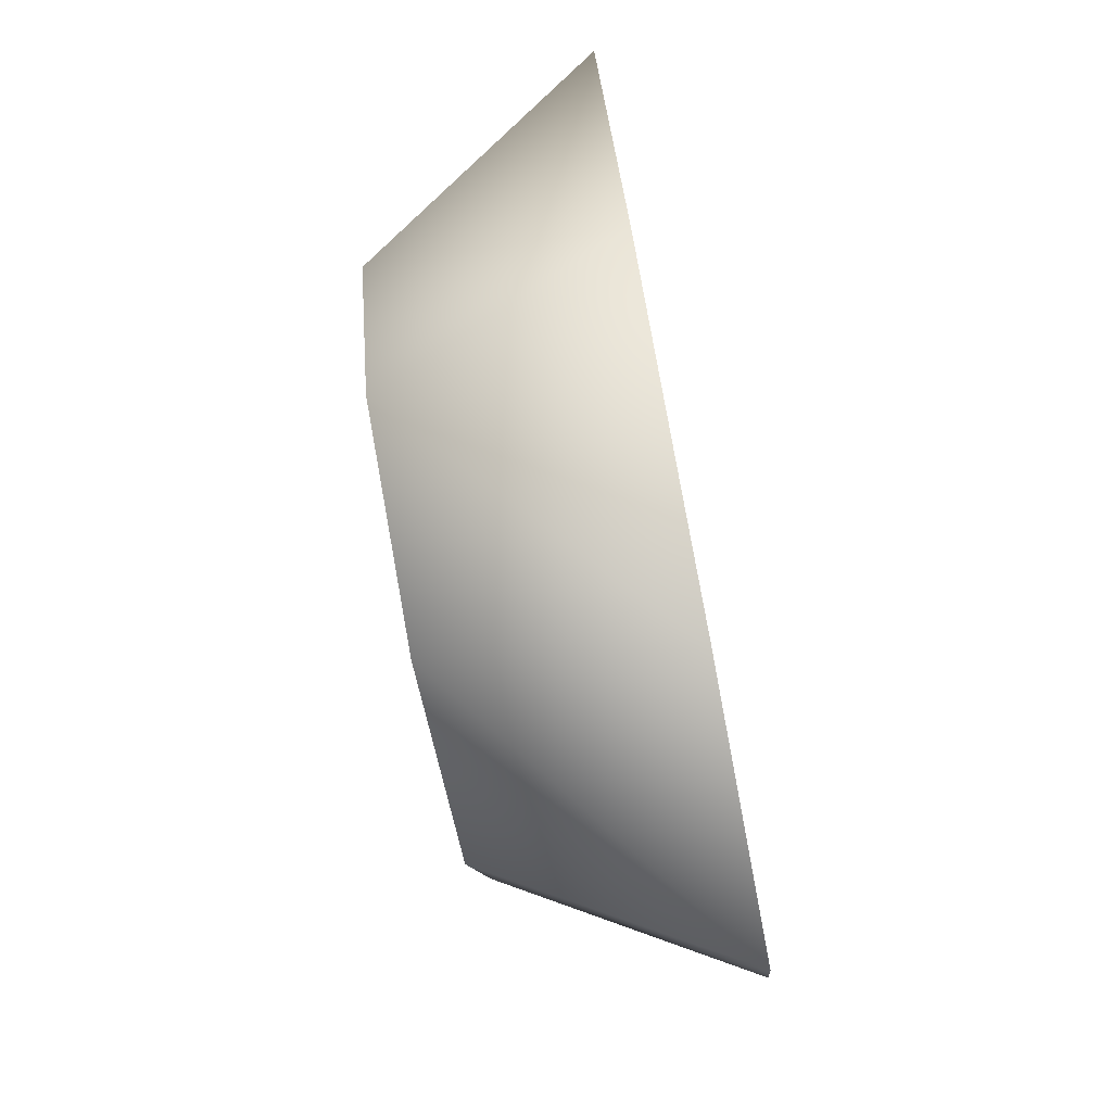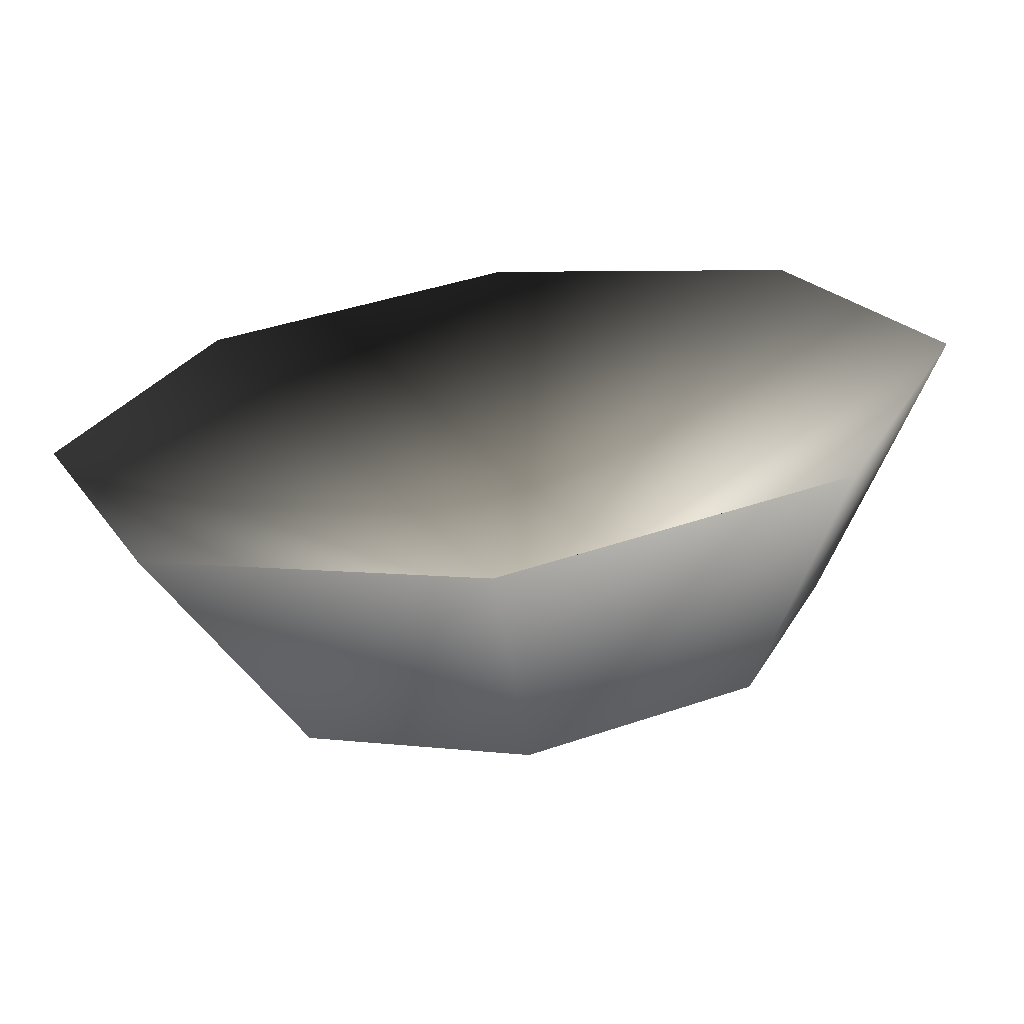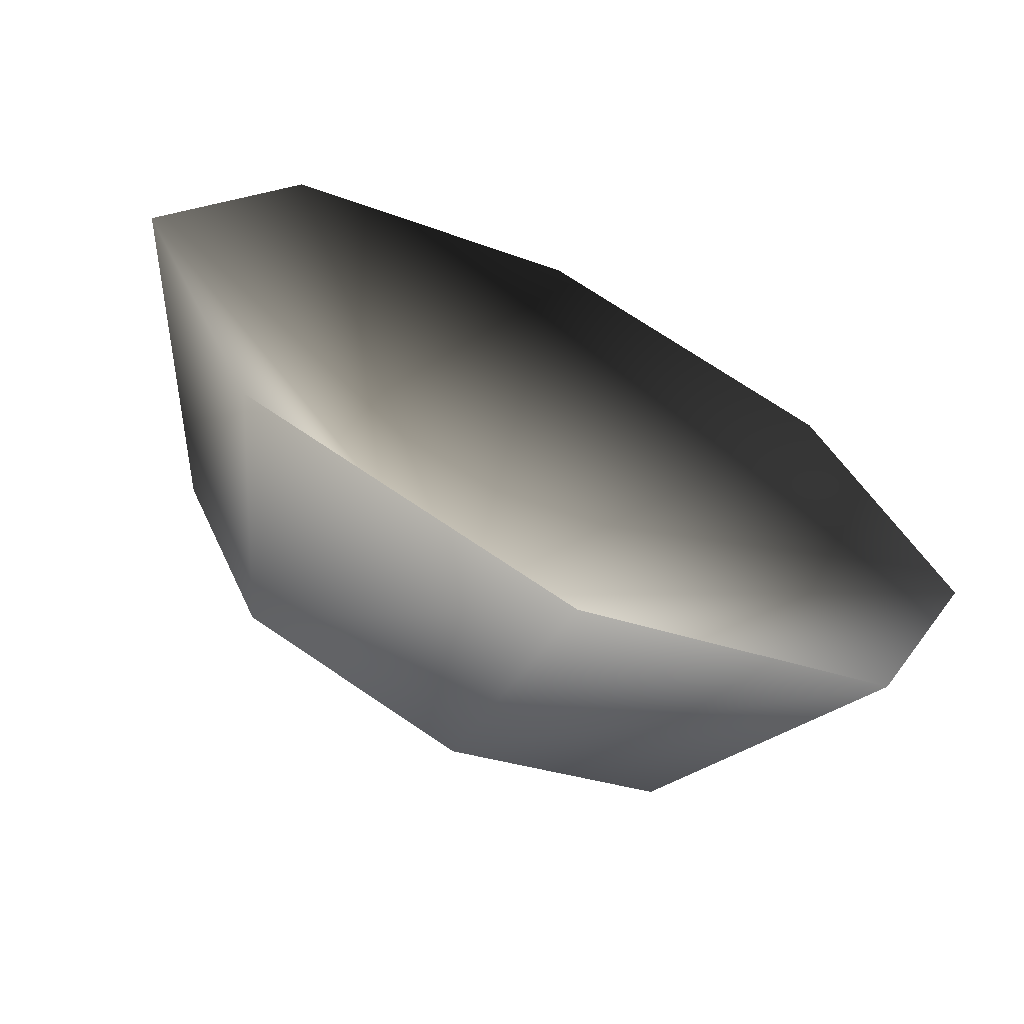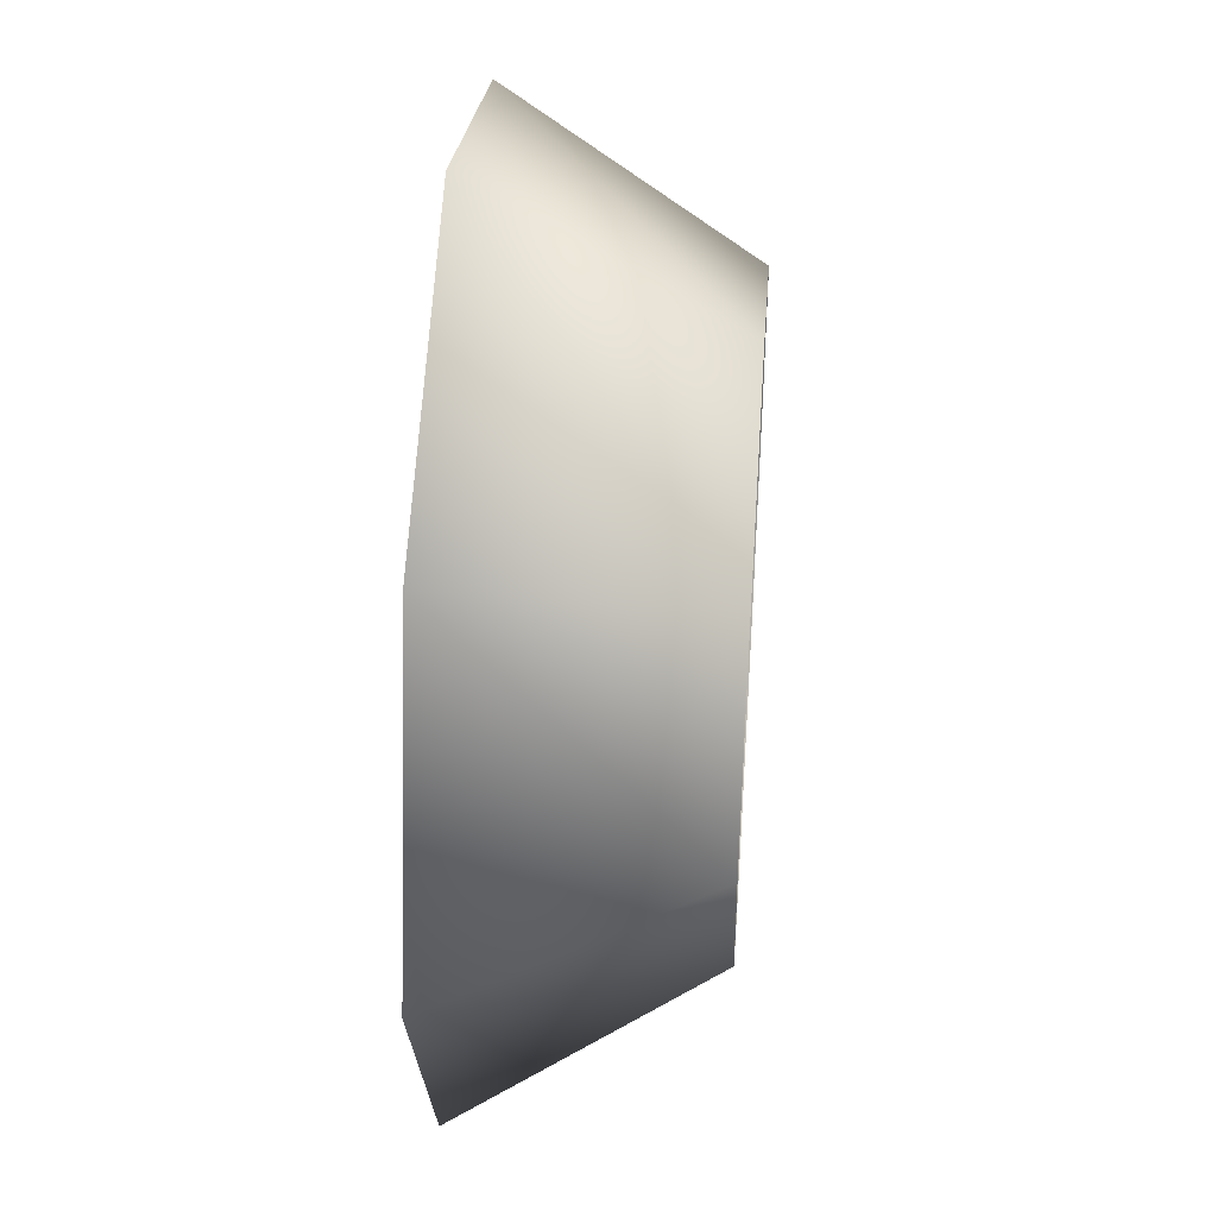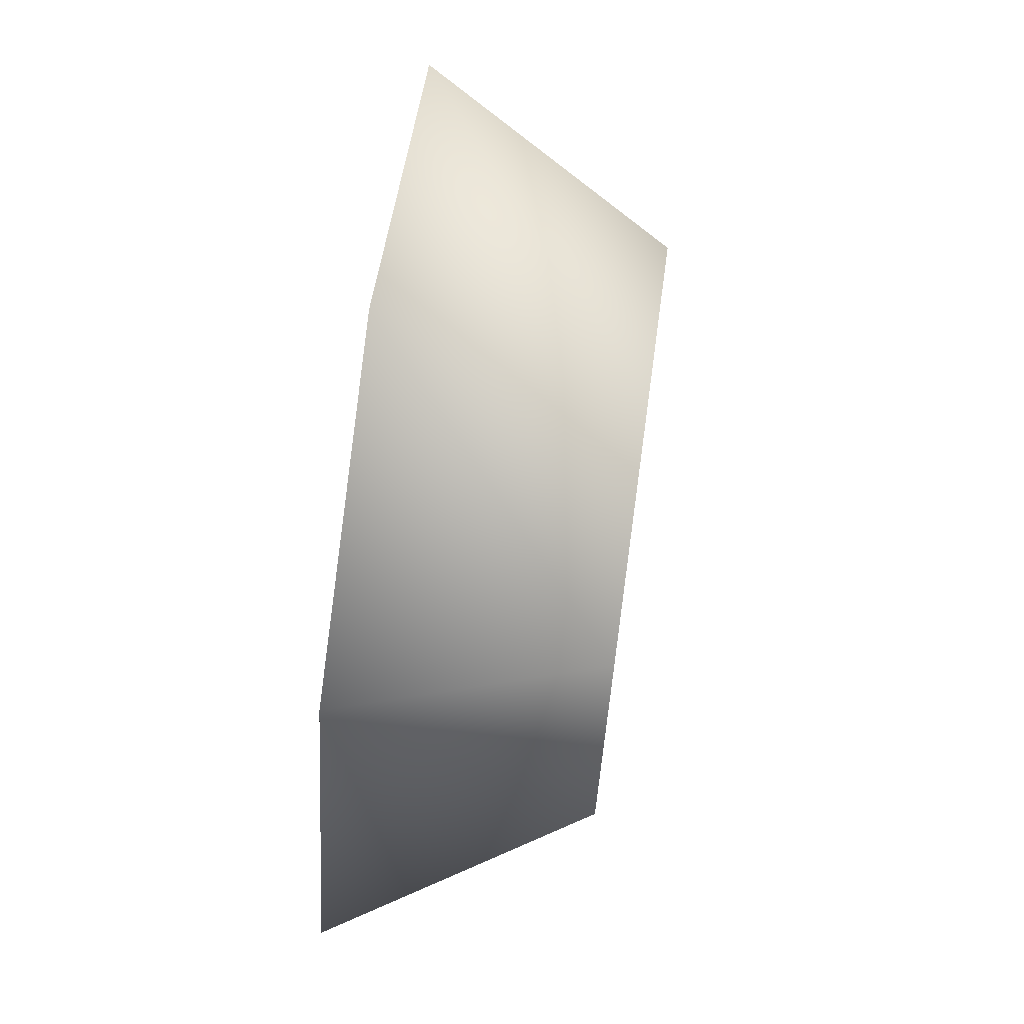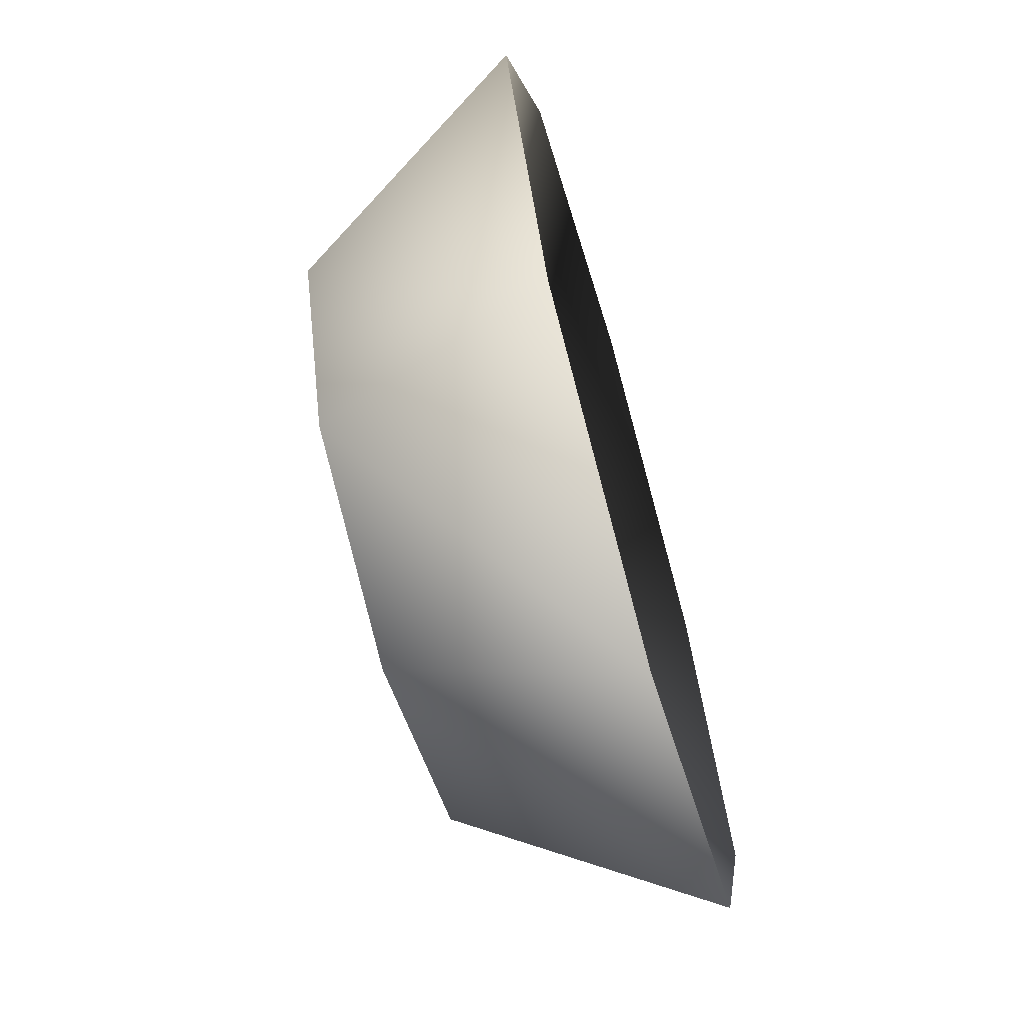
<metadata>
{"format":"obj","ext":"obj","renderer":"f3d","projection":"perspective","resolution":1024,"background":"white","views":[{"elev":-77.9,"azim":101.0,"up":"+Z"},{"elev":-68.1,"azim":-172.6,"up":"+Z"},{"elev":-66.2,"azim":153.5,"up":"+Z"},{"elev":44.2,"azim":-85.9,"up":"+Z"},{"elev":69.7,"azim":-82.2,"up":"+Z"},{"elev":-68.0,"azim":105.9,"up":"+Z"}]}
</metadata>
<code>
o
v 0.0004453 0.01108 0.005969
v -0.2482 0.1369 0.005969
v -0.1754 0.1369 0.1818
v -0.1754 0.1369 0.1818
v 0.0004453 0.1369 0.2546
v 0.0004453 0.1369 0.2546
v 0.1763 0.1369 0.1818
v 0.1763 0.1369 0.1818
v 0.2491 0.1369 0.005969
v 0.1174 0.001633 0.123
v 0.2491 0.1369 0.005969
v 0.1763 0.1369 0.1818
v 0.1659 0.001633 0.005969
v 0.1763 0.1369 -0.1699
v 0.1174 0.001633 -0.111
v -0.1166 0.001633 0.123
v 0.0004453 0.1369 0.2546
v -0.1754 0.1369 0.1818
v 0.0004453 0.001633 0.1714
v 0.1763 0.1369 0.1818
v 0.1174 0.001633 0.123
v -0.1166 0.001633 -0.111
v -0.2482 0.1369 0.005969
v -0.1754 0.1369 -0.1699
v -0.165 0.001633 0.005969
v -0.1754 0.1369 0.1818
v -0.1166 0.001633 0.123
v 0.1174 0.001633 -0.111
v 0.0004453 0.1369 -0.2427
v 0.1763 0.1369 -0.1699
v 0.0004453 0.001633 -0.1595
v -0.1754 0.1369 -0.1699
v -0.1166 0.001633 -0.111
v 0.2491 0.1369 0.005969
v 0.1763 0.1369 -0.1699
v 0.1763 0.1369 -0.1699
v 0.0004453 0.1369 -0.2427
v 0.0004453 0.1369 -0.2427
v -0.1754 0.1369 -0.1699
v -0.1754 0.1369 -0.1699
v -0.2482 0.1369 0.005969
g Geoset0
f 1 2 3
f 1 4 5
f 1 6 7
f 1 8 9
f 10 11 12
f 10 13 11
f 13 14 11
f 13 15 14
f 16 17 18
f 16 19 17
f 19 20 17
f 19 21 20
f 22 23 24
f 22 25 23
f 25 26 23
f 25 27 26
f 28 29 30
f 28 31 29
f 31 32 29
f 31 33 32
f 1 34 35
f 1 36 37
f 1 38 39
f 1 40 41

</code>
